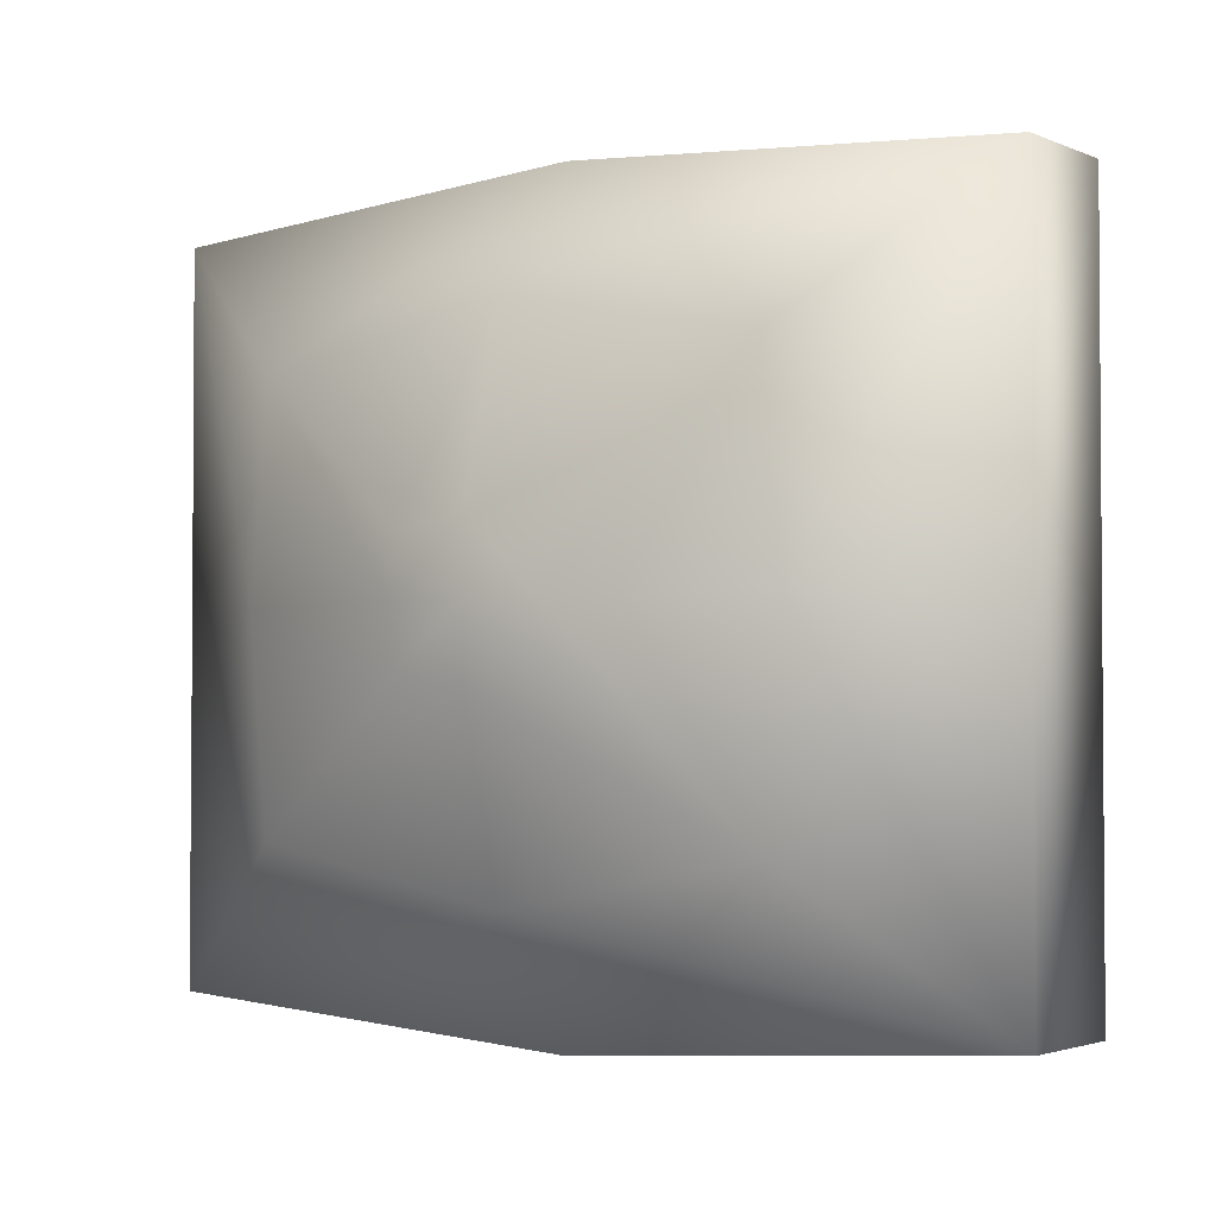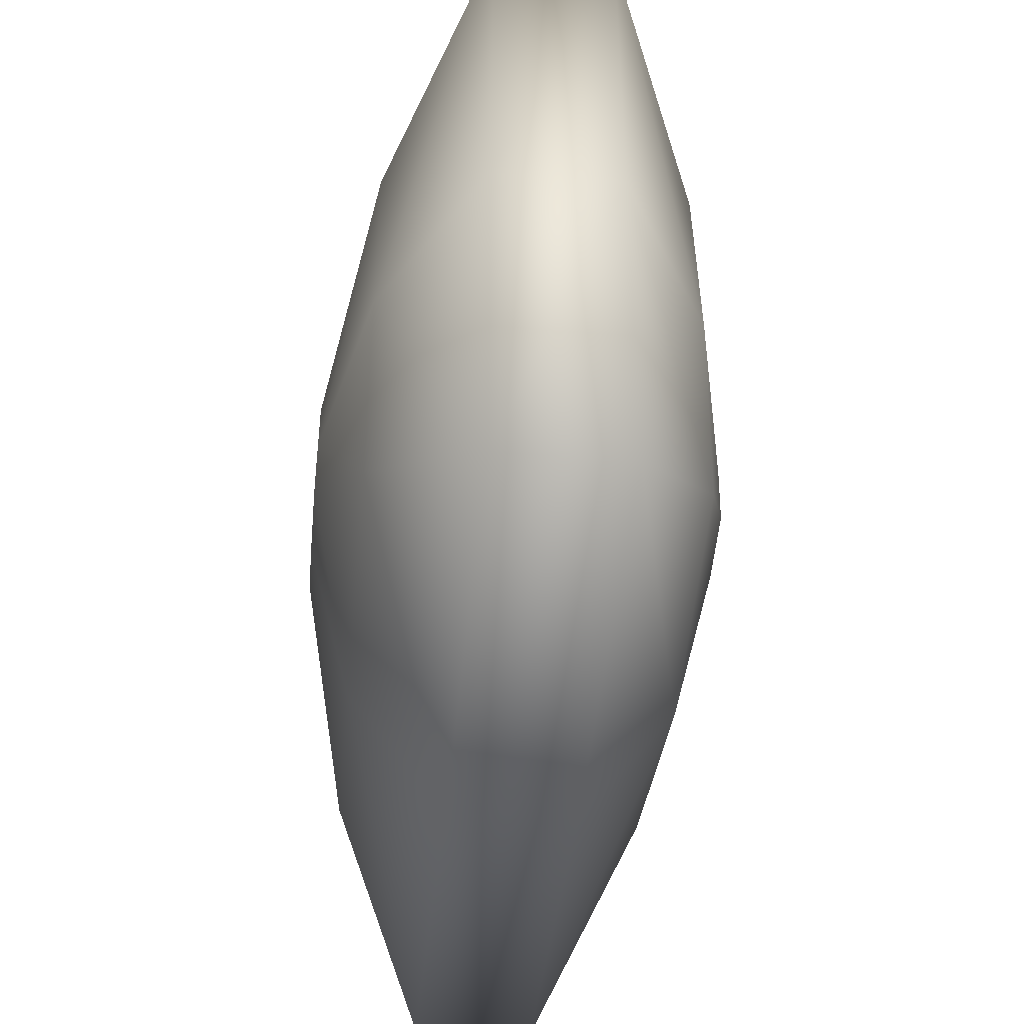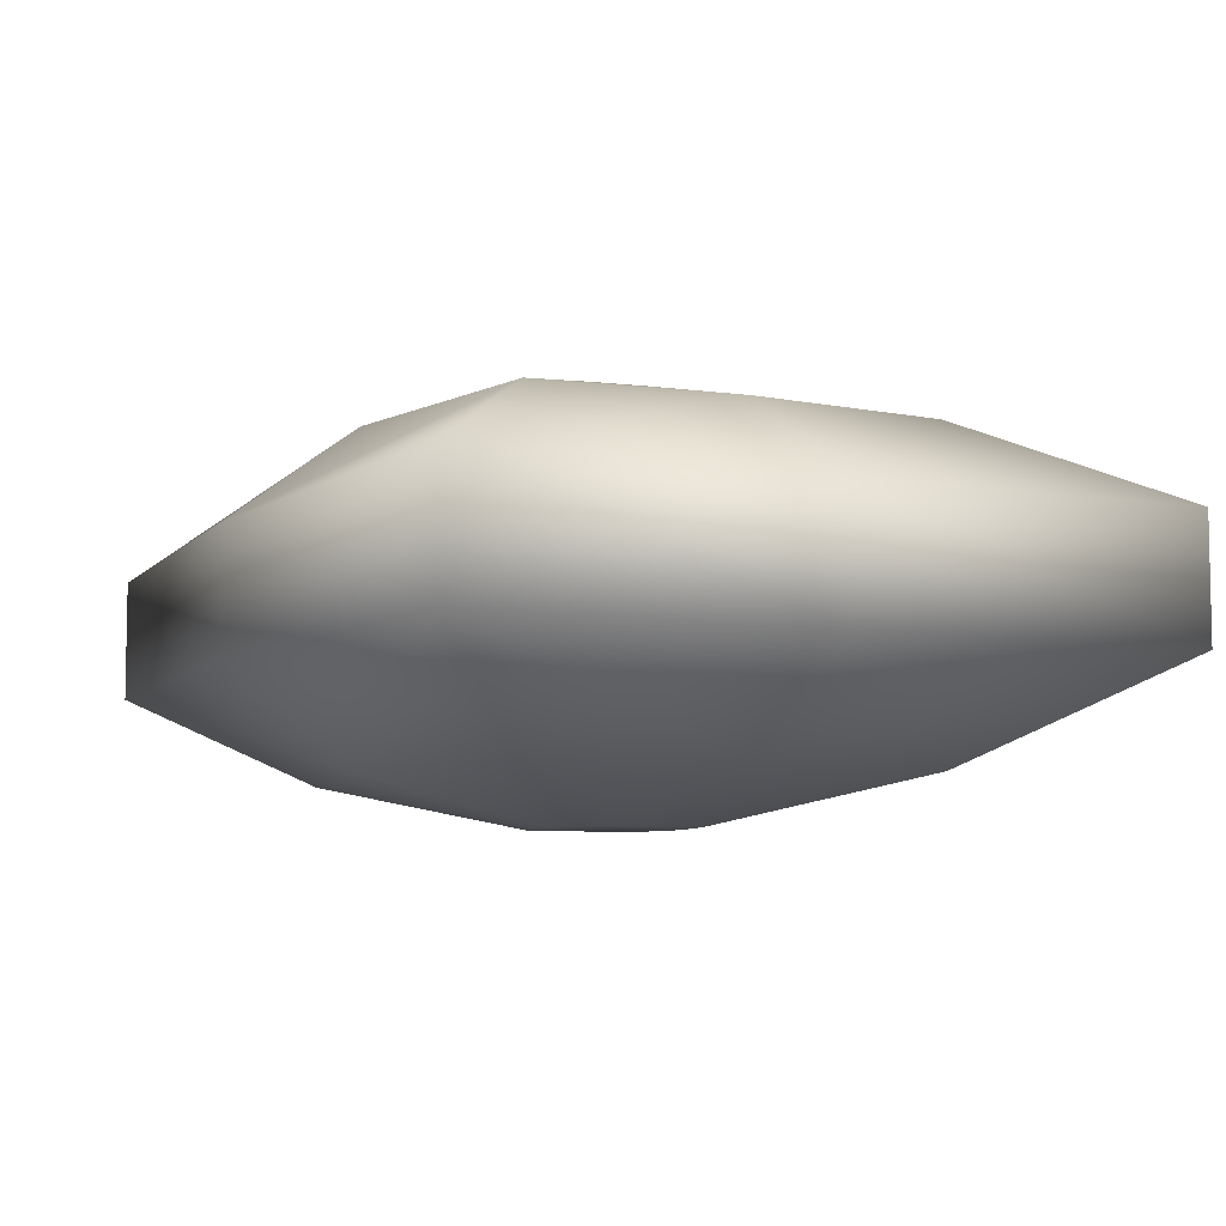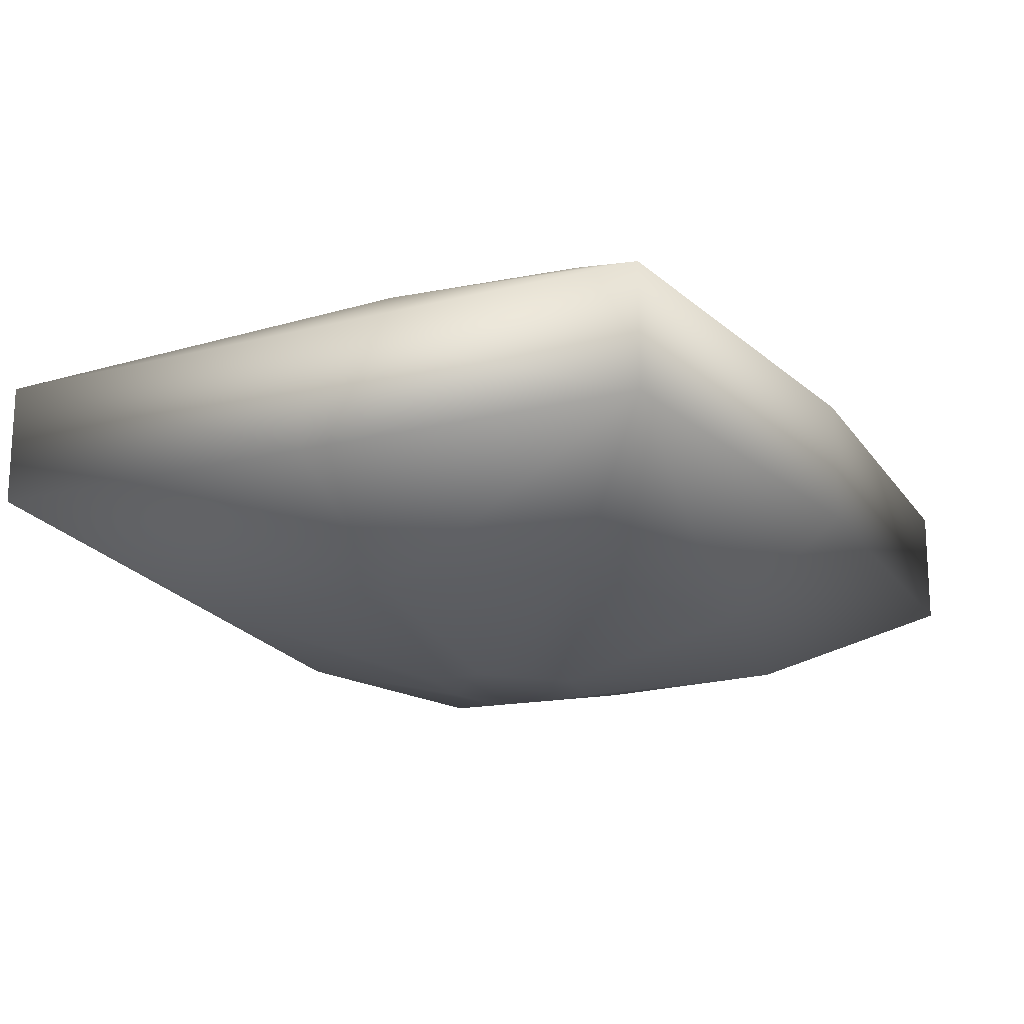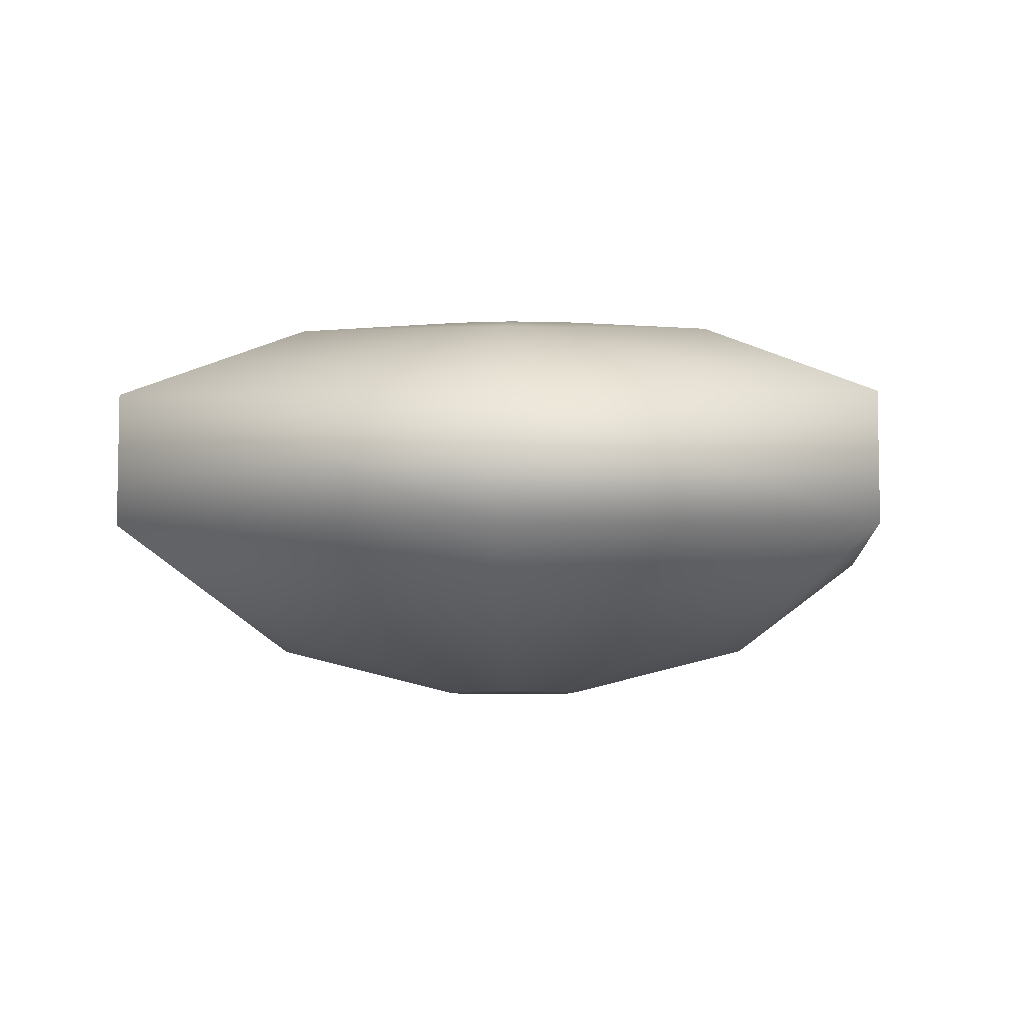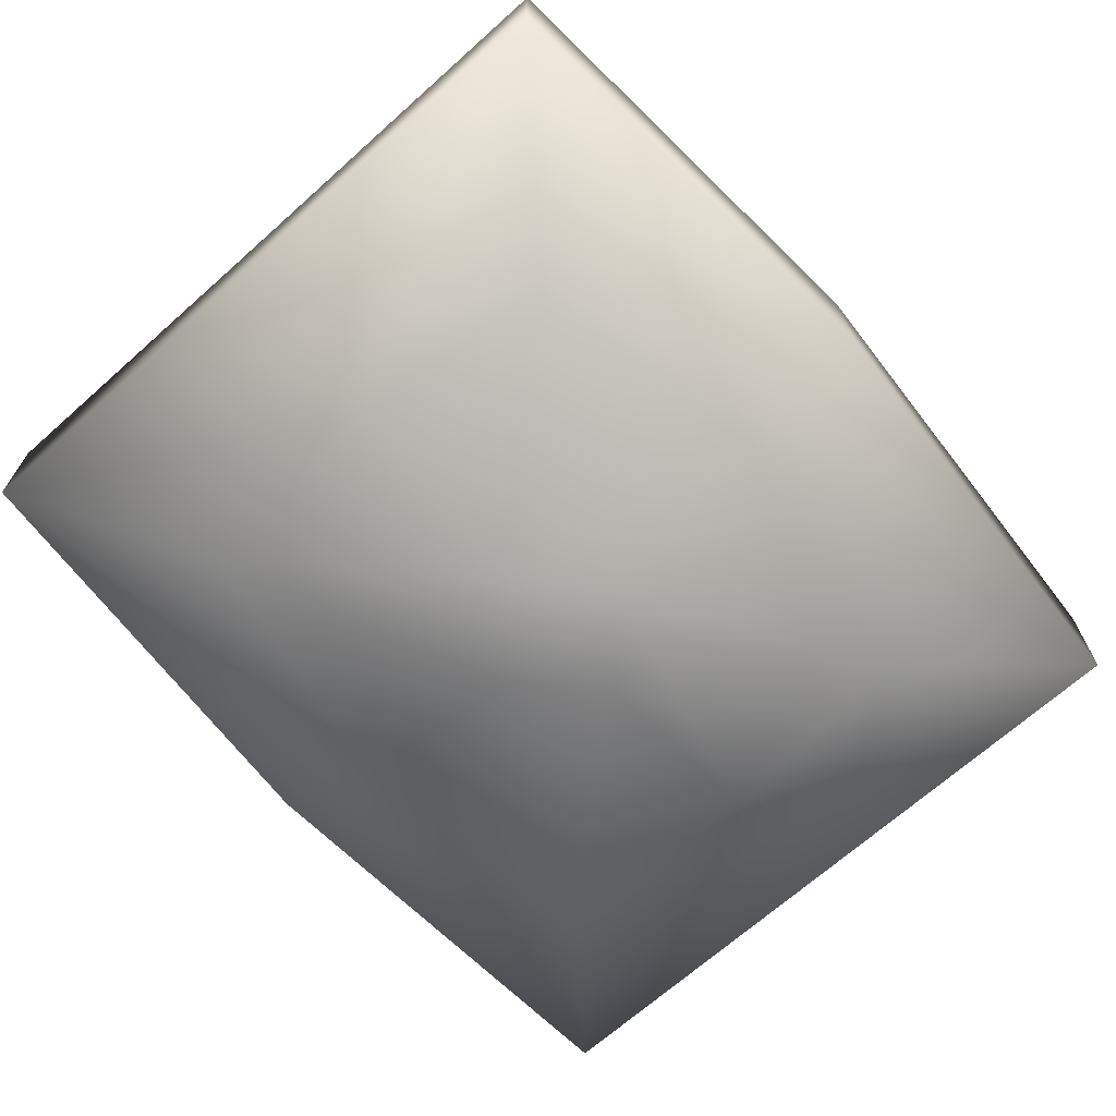
<metadata>
{"format":"obj","ext":"obj","renderer":"f3d","projection":"perspective","resolution":1024,"background":"white","views":[{"elev":-2.5,"azim":35.4,"up":"+Y"},{"elev":-43.3,"azim":-95.5,"up":"+Y"},{"elev":-6.9,"azim":-115.5,"up":"+Z"},{"elev":-17.4,"azim":117.2,"up":"+Z"},{"elev":-6.5,"azim":91.9,"up":"+Z"},{"elev":-68.7,"azim":-48.3,"up":"+Z"}]}
</metadata>
<code>
v -42.07 -34.11 5.258
v 42.07 -34.11 5.258
v -42.07 33.22 5.258
v 42.07 33.22 5.258
v -42.07 33.22 -6.448
v 42.07 33.22 -6.448
v -42.07 -34.11 -6.448
v 42.07 -34.11 -6.448
v -6.858 -5.933 18.87
v 6.858 -5.933 18.87
v 6.858 5.043 18.87
v -6.858 5.043 18.87
v -6.858 5.043 -20.06
v 6.858 5.043 -20.06
v 6.858 -5.933 -20.06
v -6.858 -5.933 -20.06
v 24.46 19.13 14.48
v 24.46 -20.02 14.48
v -24.46 -20.02 14.48
v -24.46 19.13 14.48
v 24.46 19.13 -15.67
v -24.46 19.13 -15.67
v -24.46 -20.02 -15.67
v 24.46 -20.02 -15.67
v -6e-06 6.385 18.87
v -6e-06 23.92 14.48
v -6e-06 36.15 5.258
v -6e-06 36.15 -6.448
v -6e-06 23.92 -15.67
v -6e-06 6.385 -20.06
v -6e-06 -7.274 -20.06
v -6e-06 -24.81 -15.67
v -6e-06 -37.04 -6.448
v -6e-06 -37.04 5.258
v -6e-06 -24.81 14.48
v -6e-06 -7.274 18.87
v 7.376 -0.4447 18.87
v -6e-06 -0.4447 18.87
v -7.376 -0.4447 18.87
v -26.31 -0.4447 14.48
v -42.02 -0.4447 5.258
v -42.02 -0.4447 -6.448
v -26.31 -0.4447 -15.67
v -7.376 -0.4447 -20.06
v -6e-06 -0.4447 -20.06
v 7.376 -0.4447 -20.06
v 26.31 -0.4447 -15.67
v 42.06 -0.4447 -6.448
v 42.06 -0.4447 5.258
v 26.31 -0.4447 14.48
f 9 36 38 39
f 3 27 28 5
f 44 45 31 16
f 7 33 34 1
f 2 8 48 49
f 7 1 41 42
f 1 34 35 19
f 2 49 50 18
f 27 3 20 26
f 41 1 19 40
f 5 28 29 22
f 48 8 24 47
f 33 7 23 32
f 7 42 43 23
f 18 50 37 10
f 19 35 36 9
f 40 19 9 39
f 26 20 12 25
f 22 29 30 13
f 23 43 44 16
f 32 23 16 31
f 47 24 15 46
f 17 26 25 11
f 4 27 26 17
f 28 27 4 6
f 29 28 6 21
f 30 29 21 14
f 31 45 46 15
f 24 32 31 15
f 8 33 32 24
f 34 33 8 2
f 35 34 2 18
f 36 35 18 10
f 38 36 10 37
f 25 38 37 11
f 39 38 25 12
f 20 40 39 12
f 3 41 40 20
f 42 41 3 5
f 43 42 5 22
f 44 43 22 13
f 13 30 45 44
f 46 45 30 14
f 21 47 46 14
f 6 48 47 21
f 49 48 6 4
f 50 49 4 17
f 37 50 17 11

</code>
